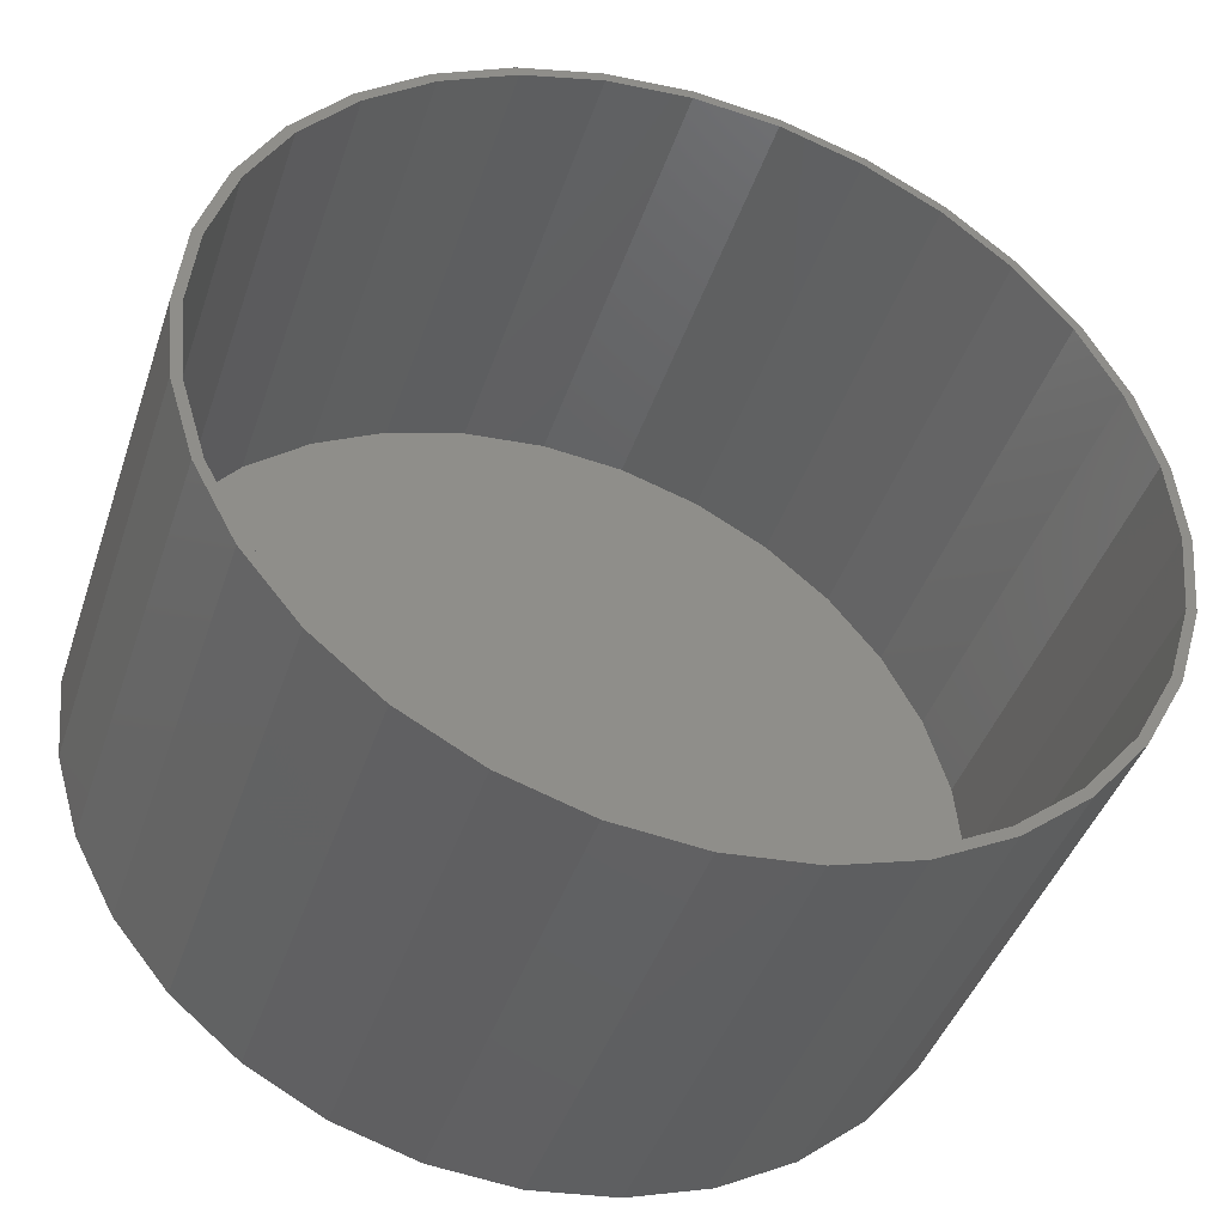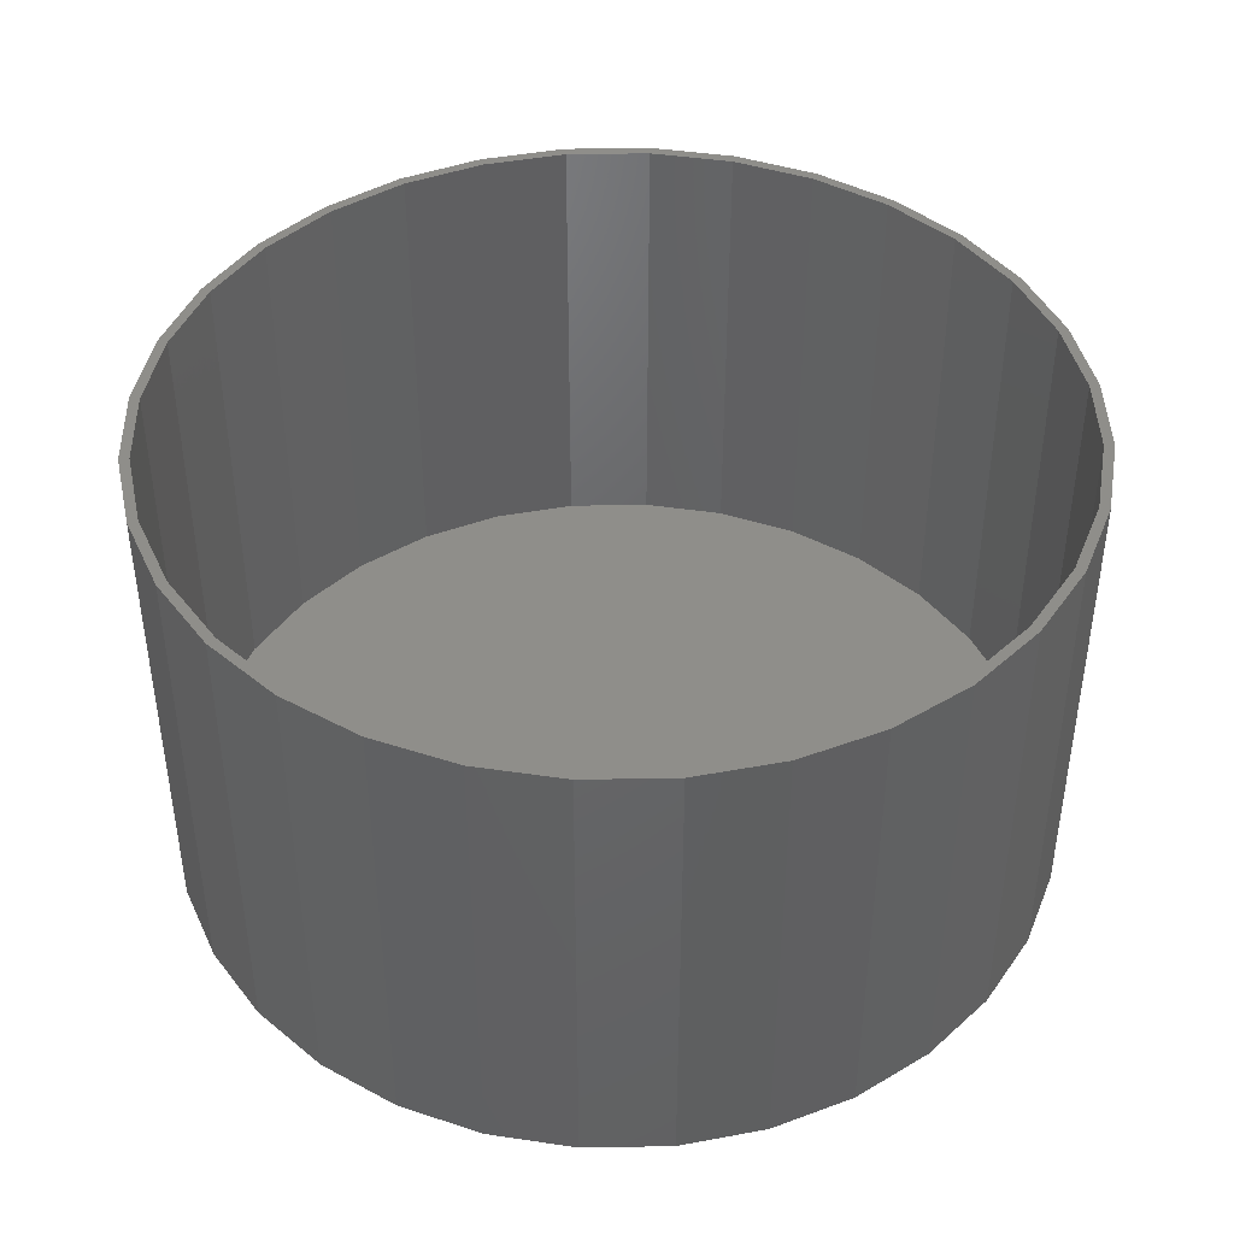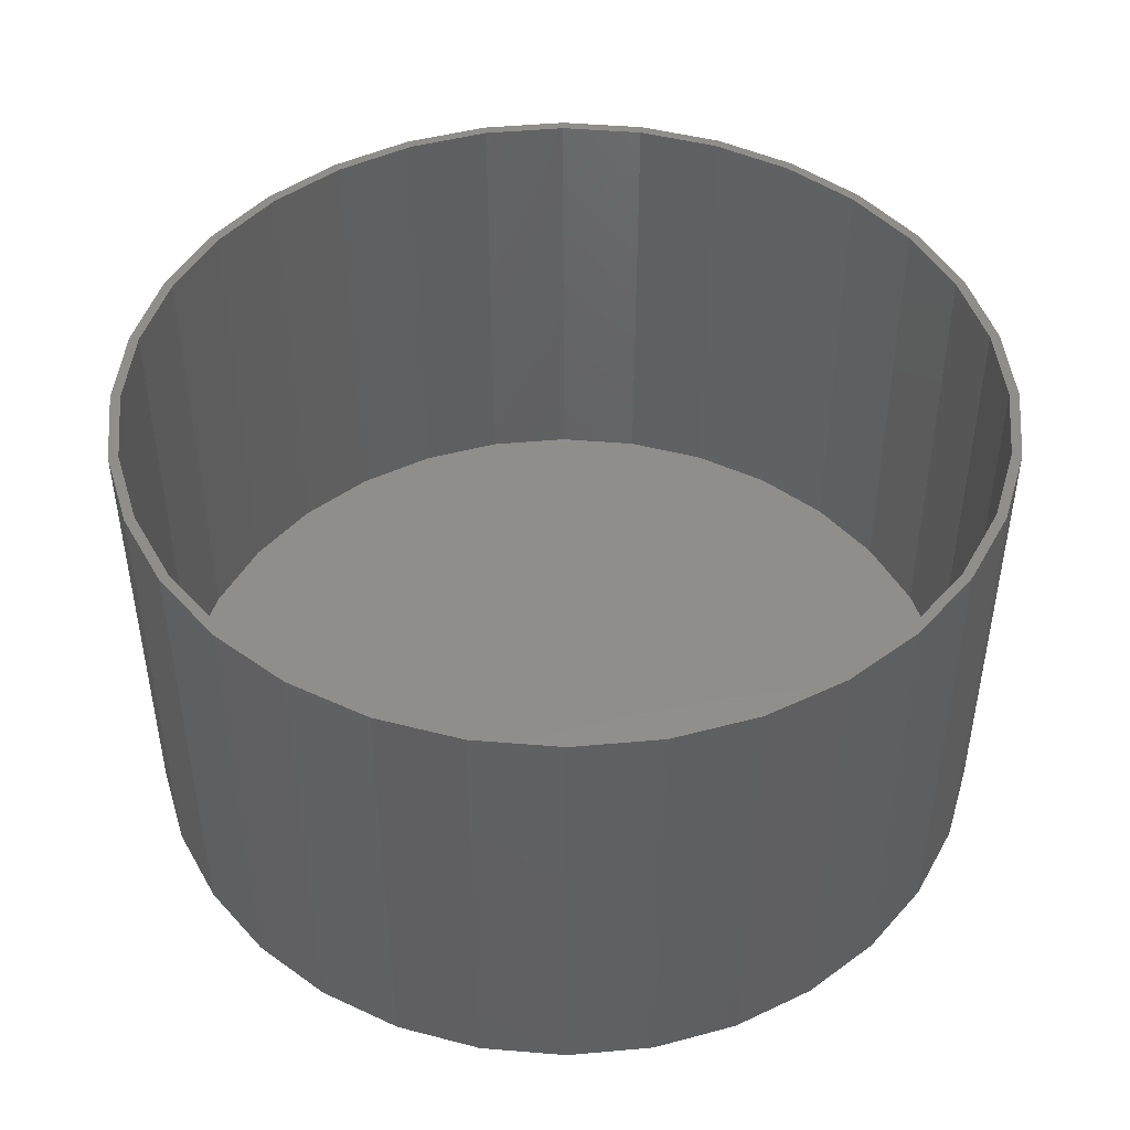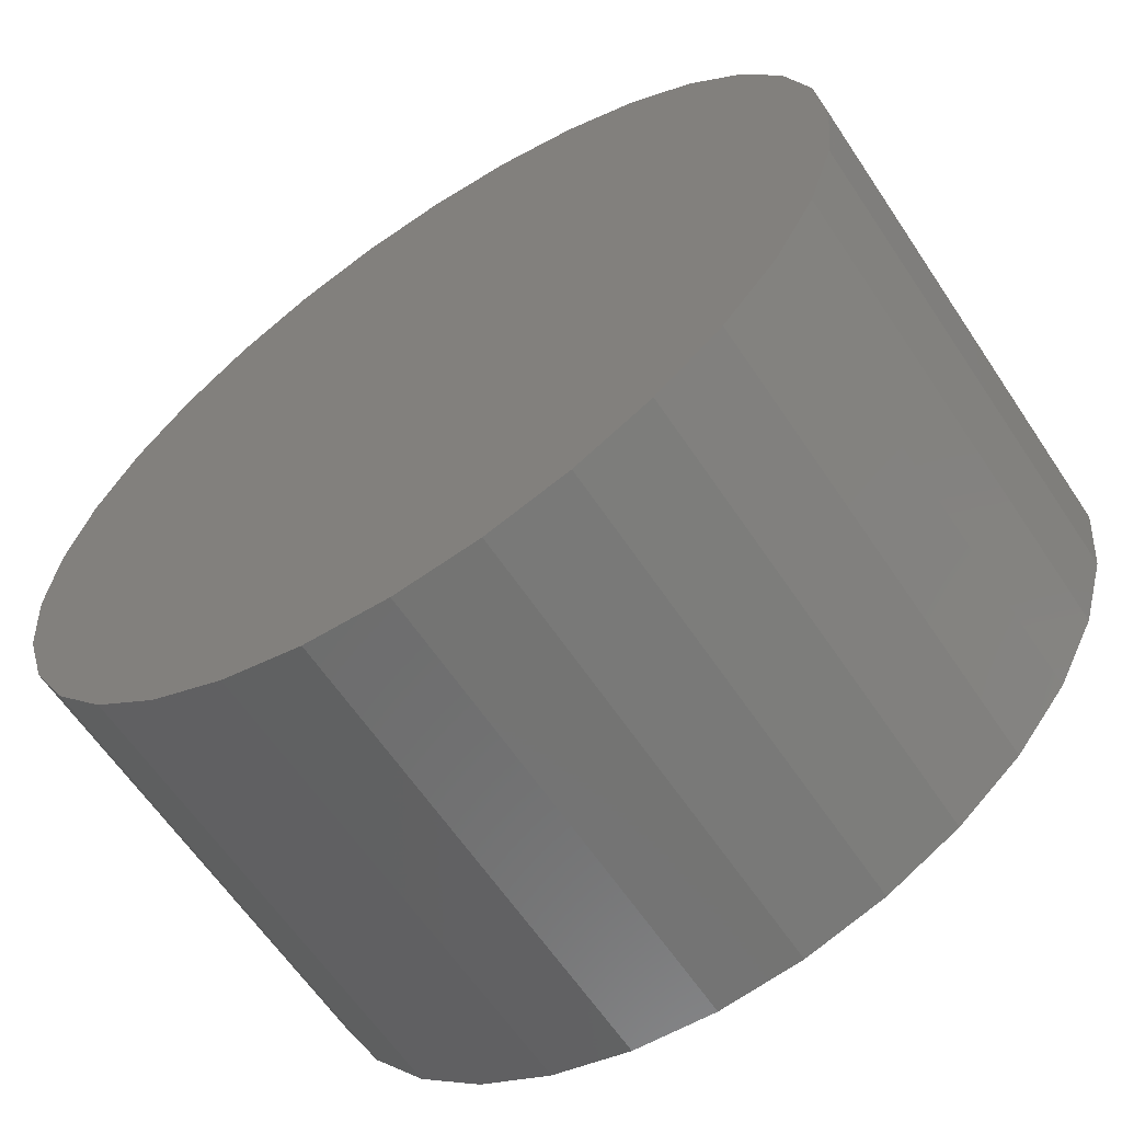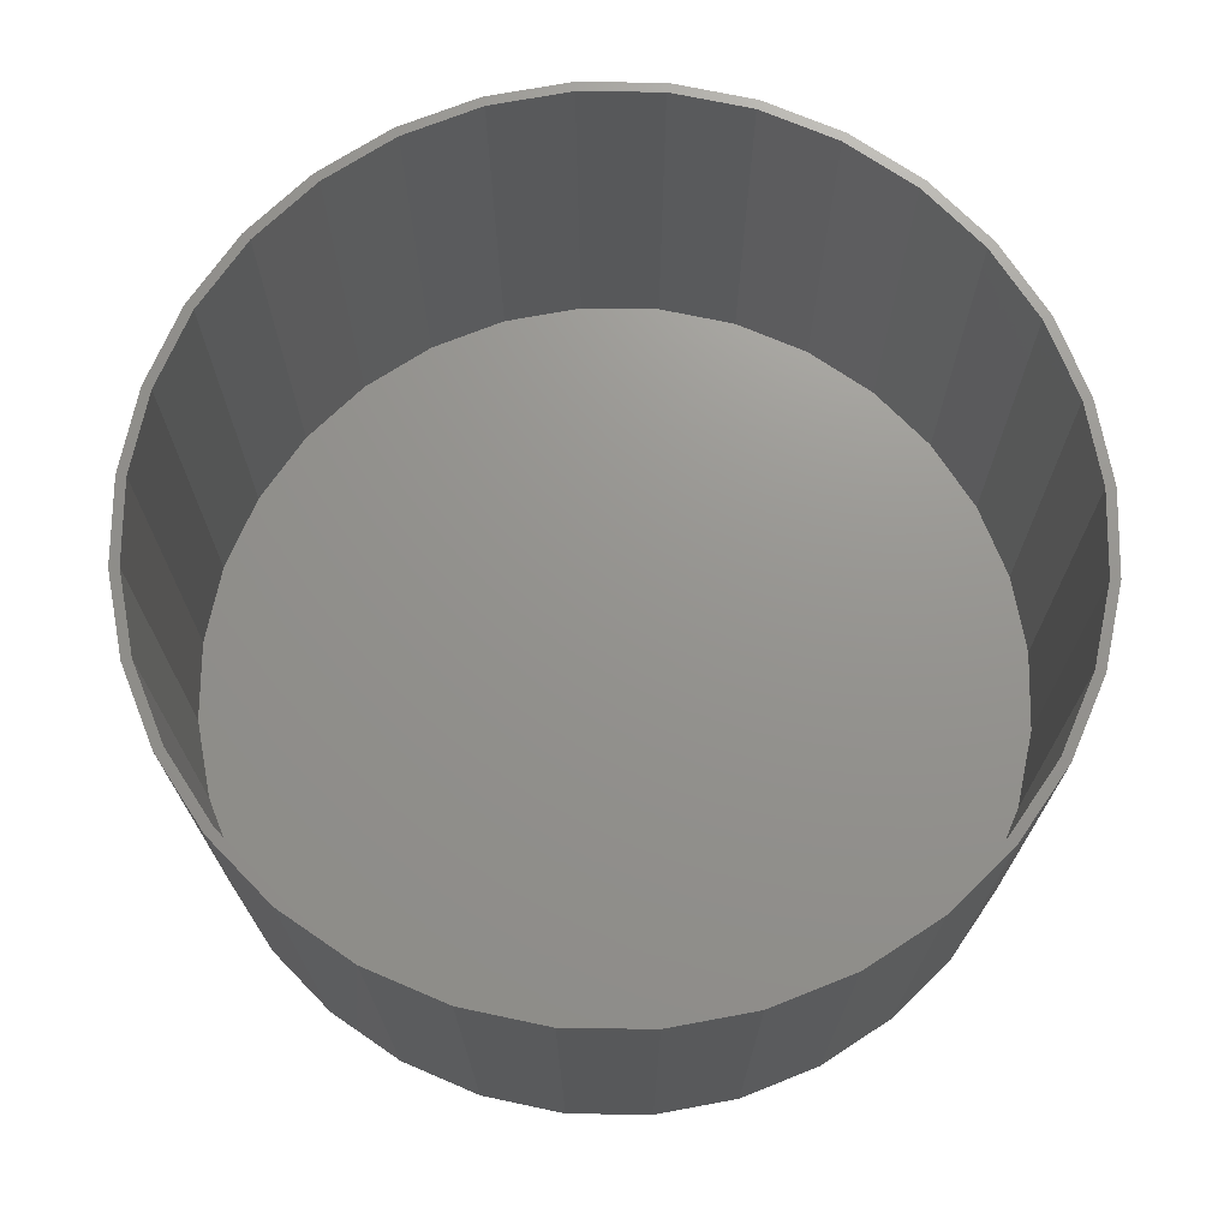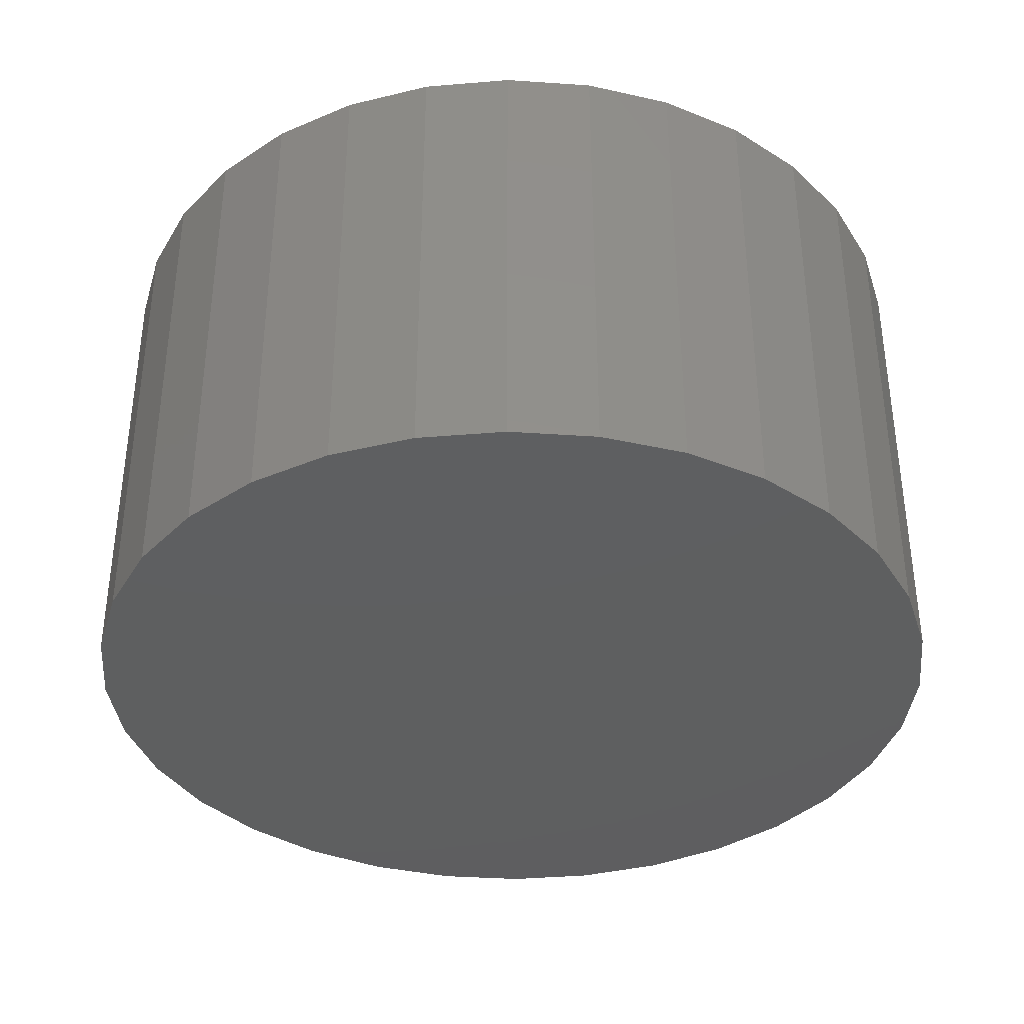
<metadata>
{"format":"stl","ext":"stl","renderer":"f3d","projection":"perspective","resolution":1024,"background":"white","views":[{"elev":-42.6,"azim":-18.0,"up":"+Y"},{"elev":43.0,"azim":139.4,"up":"+Z"},{"elev":46.3,"azim":-34.0,"up":"+Z"},{"elev":-62.5,"azim":-146.3,"up":"+Y"},{"elev":71.2,"azim":152.6,"up":"+Z"},{"elev":-36.9,"azim":-111.9,"up":"+Z"}]}
</metadata>
<code>
# stl→obj: 128 verts, 252 faces
v -0.05987 0.344 0.375
v 0.007895 0.3428 0.375
v 0.007895 0.3507 0.375
v -0.05835 0.3363 0.375
v -0.125 0.3242 0.375
v -0.122 0.317 0.375
v -0.1851 0.2921 0.375
v -0.1808 0.2856 0.375
v -0.2377 0.2489 0.375
v -0.2322 0.2434 0.375
v -0.2809 0.1963 0.375
v -0.2744 0.1919 0.375
v -0.313 0.1362 0.375
v -0.3058 0.1332 0.375
v -0.3328 0.07106 0.375
v -0.3251 0.06953 0.375
v -0.3058 -0.1267 0.375
v -0.3251 -0.06295 0.375
v -0.3328 -0.06448 0.375
v -0.313 -0.1296 0.375
v -0.2744 -0.1854 0.375
v -0.2809 -0.1897 0.375
v -0.2322 -0.2368 0.375
v -0.2377 -0.2423 0.375
v -0.1808 -0.279 0.375
v -0.1851 -0.2855 0.375
v -0.122 -0.3104 0.375
v -0.125 -0.3176 0.375
v -0.05835 -0.3297 0.375
v -0.05987 -0.3374 0.375
v 0.007895 -0.3363 0.375
v 0.007895 -0.3441 0.375
v 0.07566 0.344 0.375
v 0.07414 0.3363 0.375
v 0.1408 0.3242 0.375
v 0.1378 0.317 0.375
v 0.2009 0.2921 0.375
v 0.1965 0.2856 0.375
v 0.2535 0.2489 0.375
v 0.248 0.2434 0.375
v 0.2967 0.1963 0.375
v 0.2902 0.1919 0.375
v 0.3288 0.1362 0.375
v 0.3216 0.1332 0.375
v 0.3486 0.07106 0.375
v 0.3409 0.06953 0.375
v 0.3475 0.003289 0.375
v 0.3486 -0.06448 0.375
v 0.3409 -0.06295 0.375
v 0.3216 -0.1267 0.375
v 0.3288 -0.1296 0.375
v 0.2902 -0.1854 0.375
v 0.2967 -0.1897 0.375
v 0.248 -0.2368 0.375
v 0.2535 -0.2423 0.375
v 0.1965 -0.279 0.375
v 0.2009 -0.2855 0.375
v 0.1378 -0.3104 0.375
v 0.1408 -0.3176 0.375
v 0.07414 -0.3297 0.375
v 0.07566 -0.3374 0.375
v 0.3553 0.003289 0.375
v -0.3395 0.003289 0.375
v -0.3317 0.003289 0.375
v 0.007895 -0.3363 0.007812
v 0.07414 -0.3297 0.007812
v 0.1378 -0.3104 0.007812
v 0.1965 -0.279 0.007812
v 0.248 -0.2368 0.007812
v 0.2902 -0.1854 0.007812
v 0.3216 -0.1267 0.007812
v 0.3409 -0.06295 0.007812
v 0.3475 0.003289 0.007812
v -0.05835 -0.3297 0.007812
v -0.122 -0.3104 0.007812
v -0.1808 -0.279 0.007812
v -0.2322 -0.2368 0.007812
v -0.2744 -0.1854 0.007812
v -0.3058 -0.1267 0.007812
v -0.3251 -0.06295 0.007812
v -0.3317 0.003289 0.007812
v 0.007895 0.3428 0.007812
v -0.05835 0.3363 0.007812
v -0.122 0.317 0.007812
v -0.1808 0.2856 0.007812
v -0.2322 0.2434 0.007812
v -0.2744 0.1919 0.007812
v -0.3058 0.1332 0.007812
v -0.3251 0.06953 0.007812
v 0.07414 0.3363 0.007812
v 0.1378 0.317 0.007812
v 0.1965 0.2856 0.007812
v 0.248 0.2434 0.007812
v 0.2902 0.1919 0.007812
v 0.3216 0.1332 0.007812
v 0.3409 0.06953 0.007812
v 0.007895 0.3507 0
v 0.07566 0.344 0
v -0.05987 0.344 0
v 0.007895 -0.3441 0
v -0.05987 -0.3374 0
v 0.07566 -0.3374 0
v -0.125 -0.3176 0
v 0.1408 -0.3176 0
v -0.1851 -0.2855 0
v 0.2009 -0.2855 0
v -0.2377 -0.2423 0
v 0.2535 -0.2423 0
v -0.2809 -0.1897 0
v 0.2967 -0.1897 0
v -0.313 -0.1296 0
v 0.3288 -0.1296 0
v -0.3328 -0.06448 0
v 0.3486 -0.06448 0
v -0.3395 0.003289 0
v 0.3553 0.003289 0
v -0.3328 0.07106 0
v 0.3486 0.07106 0
v -0.313 0.1362 0
v 0.3288 0.1362 0
v -0.2809 0.1963 0
v 0.2967 0.1963 0
v -0.2377 0.2489 0
v 0.2535 0.2489 0
v -0.1851 0.2921 0
v 0.2009 0.2921 0
v -0.125 0.3242 0
v 0.1408 0.3242 0
f 1 2 3
f 4 2 1
f 1 5 4
f 4 5 6
f 6 5 7
f 6 7 8
f 8 7 9
f 8 9 10
f 10 9 11
f 10 11 12
f 12 11 13
f 12 13 14
f 14 13 15
f 14 15 16
f 17 18 19
f 19 20 17
f 21 17 20
f 20 22 21
f 23 21 22
f 22 24 23
f 25 23 24
f 24 26 25
f 27 25 26
f 26 28 27
f 29 27 28
f 28 30 29
f 30 31 29
f 31 30 32
f 2 33 3
f 33 2 34
f 33 34 35
f 34 36 35
f 37 35 36
f 36 38 37
f 39 37 38
f 38 40 39
f 41 39 40
f 40 42 41
f 43 41 42
f 42 44 43
f 45 43 44
f 44 46 45
f 47 45 46
f 48 49 50
f 48 50 51
f 51 50 52
f 51 52 53
f 53 52 54
f 53 54 55
f 55 54 56
f 55 56 57
f 57 56 58
f 57 58 59
f 59 58 60
f 59 60 61
f 61 60 31
f 61 31 32
f 62 45 47
f 62 47 49
f 62 49 48
f 63 19 18
f 63 18 64
f 63 64 16
f 63 16 15
f 65 60 66
f 66 60 58
f 66 58 67
f 67 58 56
f 67 56 68
f 68 56 54
f 68 54 69
f 69 54 52
f 69 52 70
f 70 52 50
f 70 50 71
f 71 50 49
f 71 49 72
f 72 49 47
f 72 47 73
f 60 65 31
f 31 65 74
f 31 74 29
f 29 74 75
f 29 75 27
f 27 75 76
f 27 76 25
f 25 76 77
f 25 77 23
f 23 77 78
f 23 78 21
f 21 78 79
f 21 79 17
f 17 79 80
f 17 80 18
f 18 80 81
f 18 81 64
f 82 4 83
f 83 4 6
f 83 6 84
f 84 6 8
f 84 8 85
f 85 8 10
f 85 10 86
f 86 10 12
f 86 12 87
f 87 12 14
f 87 14 88
f 88 14 16
f 88 16 89
f 89 16 64
f 89 64 81
f 4 82 2
f 2 82 90
f 2 90 34
f 34 90 91
f 34 91 36
f 36 91 92
f 36 92 38
f 38 92 93
f 38 93 40
f 40 93 94
f 40 94 42
f 42 94 95
f 42 95 44
f 44 95 96
f 44 96 46
f 46 96 73
f 46 73 47
f 83 90 82
f 90 83 91
f 91 83 84
f 91 84 92
f 92 84 85
f 92 85 93
f 93 85 86
f 93 86 94
f 94 86 87
f 94 87 95
f 95 87 88
f 95 88 96
f 96 88 89
f 96 89 73
f 73 89 81
f 73 81 72
f 72 81 80
f 72 80 71
f 71 80 79
f 71 79 70
f 70 79 78
f 70 78 69
f 69 78 77
f 69 77 68
f 68 77 76
f 68 76 67
f 67 76 75
f 67 75 66
f 66 75 74
f 66 74 65
f 97 98 99
f 100 101 102
f 102 101 103
f 102 103 104
f 104 103 105
f 104 105 106
f 106 105 107
f 106 107 108
f 108 107 109
f 108 109 110
f 110 109 111
f 110 111 112
f 112 111 113
f 112 113 114
f 114 113 115
f 114 115 116
f 116 115 117
f 116 117 118
f 118 117 119
f 118 119 120
f 120 119 121
f 120 121 122
f 122 121 123
f 122 123 124
f 124 123 125
f 124 125 126
f 126 125 127
f 126 127 128
f 128 127 99
f 128 99 98
f 116 62 114
f 114 62 48
f 114 48 112
f 112 48 51
f 112 51 110
f 110 51 53
f 110 53 108
f 108 53 55
f 108 55 106
f 106 55 57
f 106 57 104
f 104 57 59
f 104 59 102
f 102 59 61
f 102 61 100
f 100 61 32
f 100 32 101
f 101 32 30
f 101 30 103
f 103 30 28
f 103 28 105
f 105 28 26
f 105 26 107
f 107 26 24
f 107 24 109
f 109 24 22
f 109 22 111
f 111 22 20
f 111 20 113
f 113 20 19
f 113 19 115
f 115 19 63
f 115 63 117
f 117 63 15
f 117 15 119
f 119 15 13
f 119 13 121
f 121 13 11
f 121 11 123
f 123 11 9
f 123 9 125
f 125 9 7
f 125 7 127
f 127 7 5
f 127 5 99
f 99 5 1
f 99 1 97
f 97 1 3
f 97 3 98
f 98 3 33
f 98 33 128
f 128 33 35
f 128 35 126
f 126 35 37
f 126 37 124
f 124 37 39
f 124 39 122
f 122 39 41
f 122 41 120
f 120 41 43
f 120 43 118
f 118 43 45
f 118 45 116
f 116 45 62

</code>
